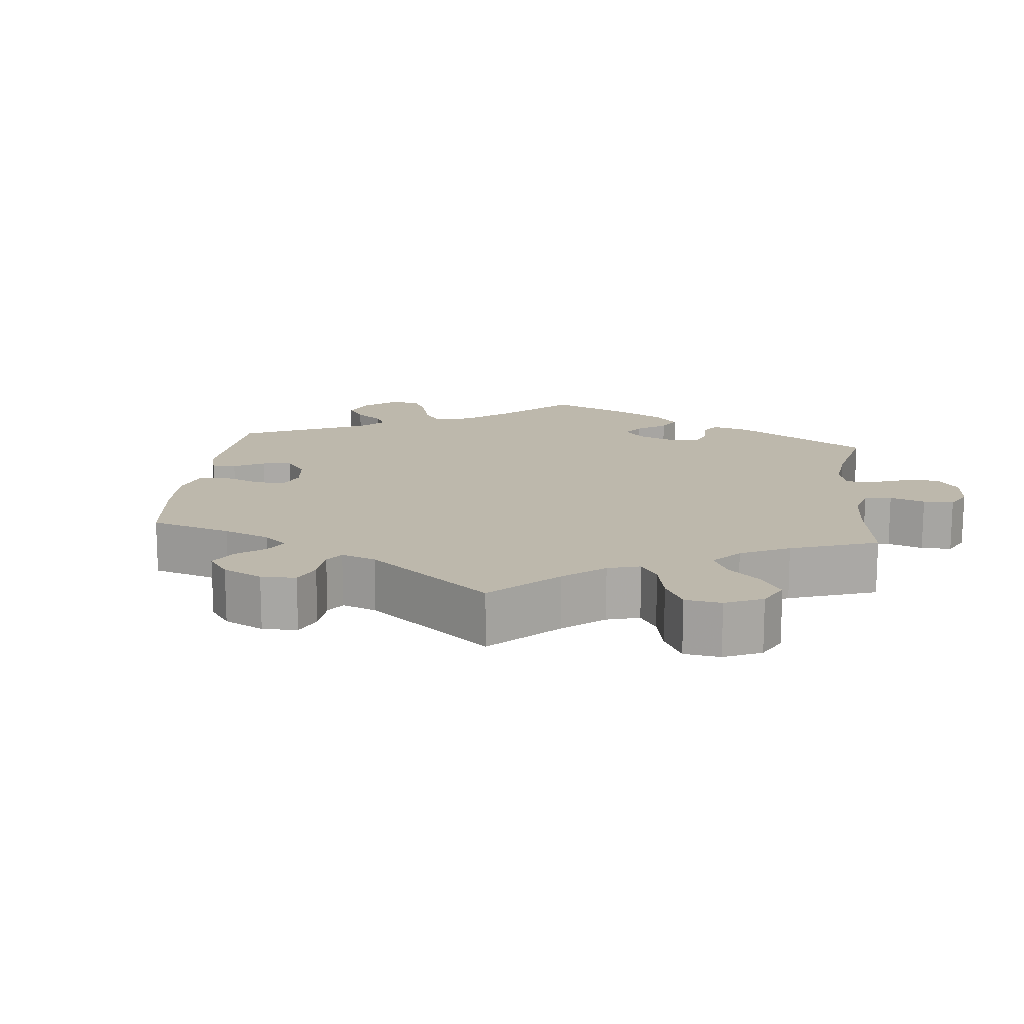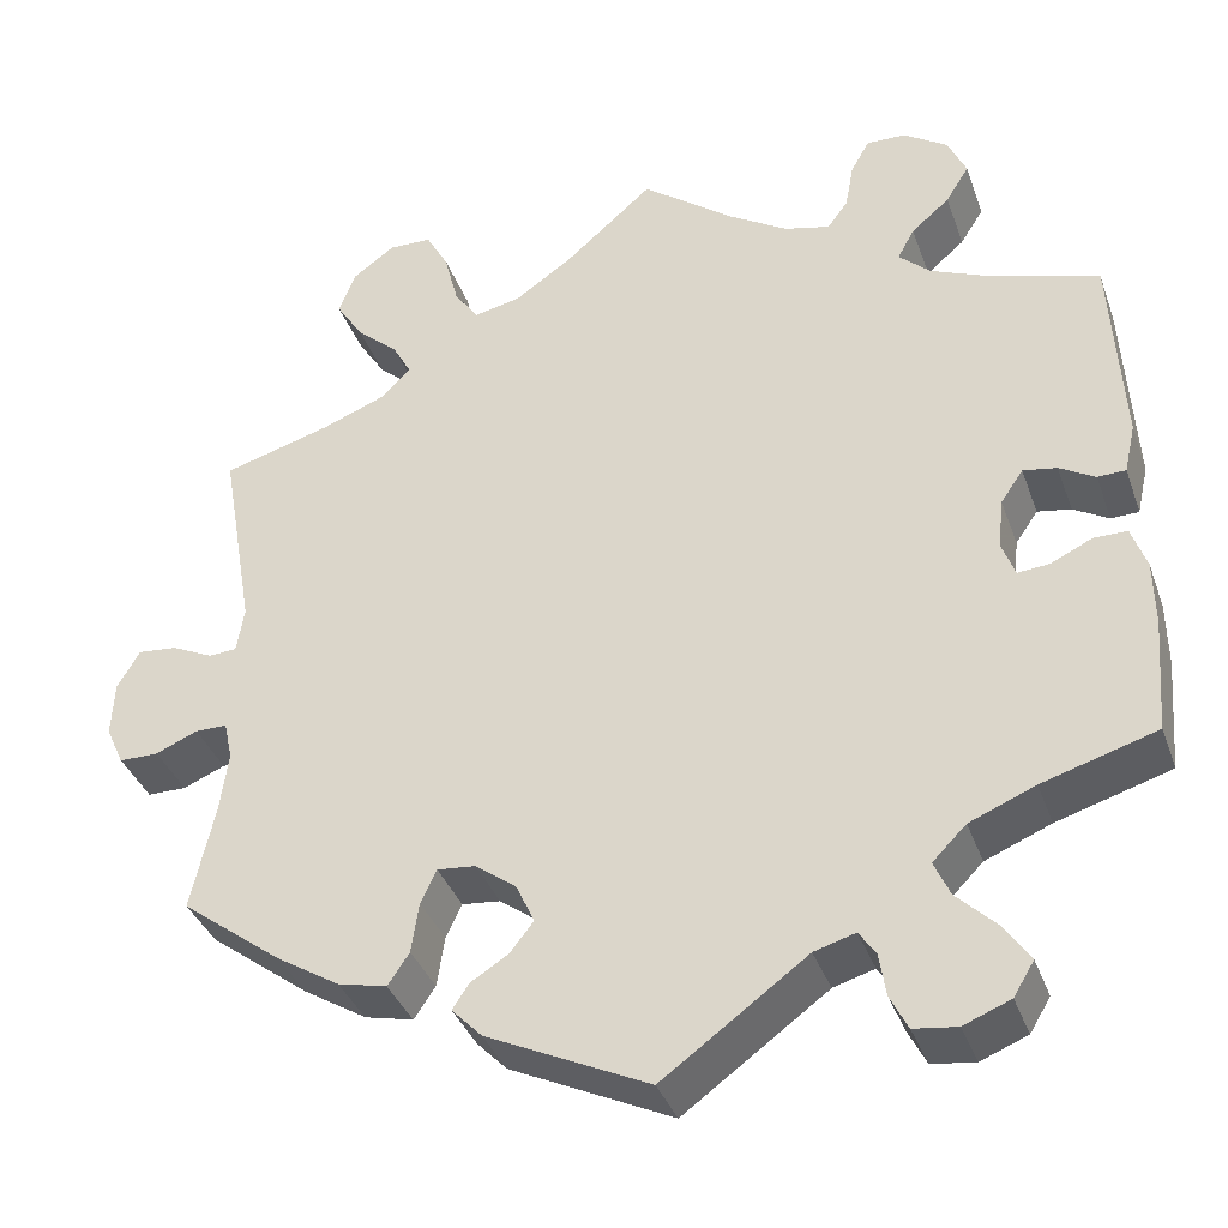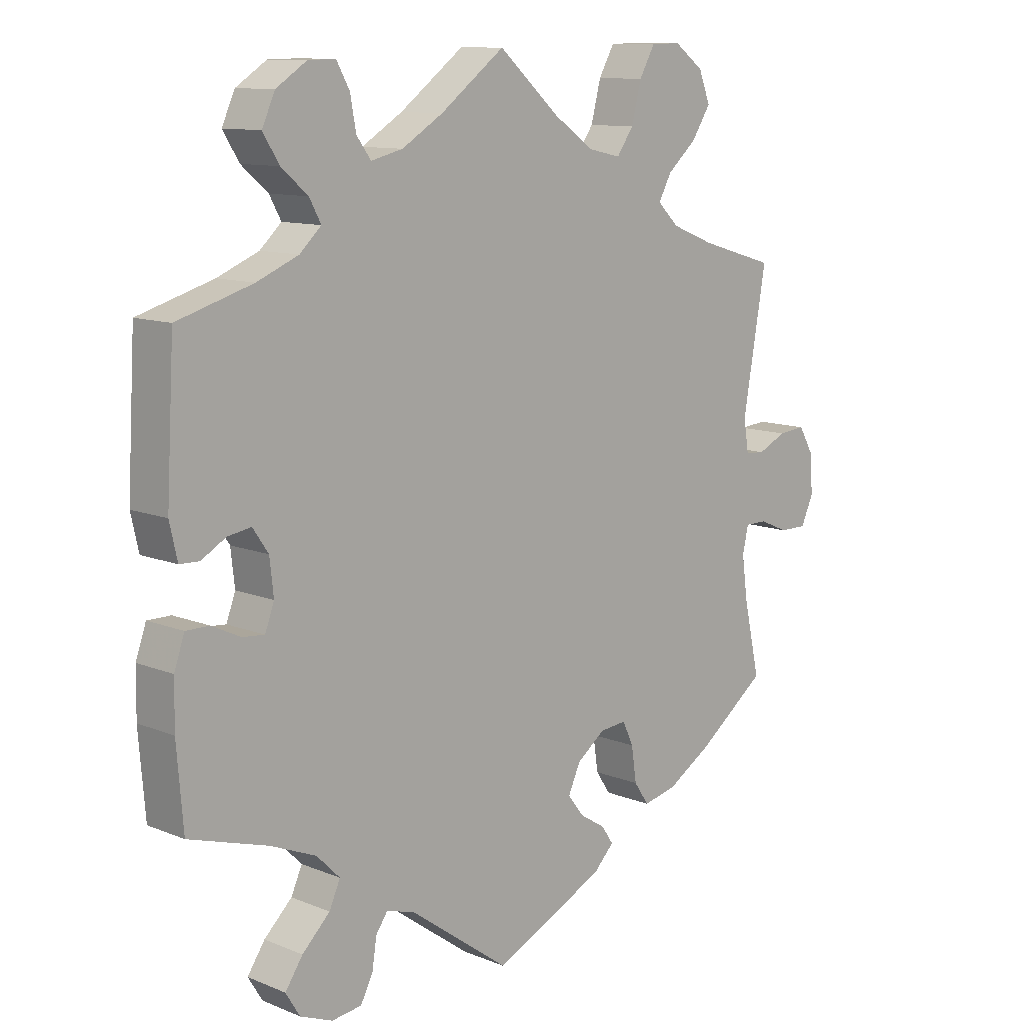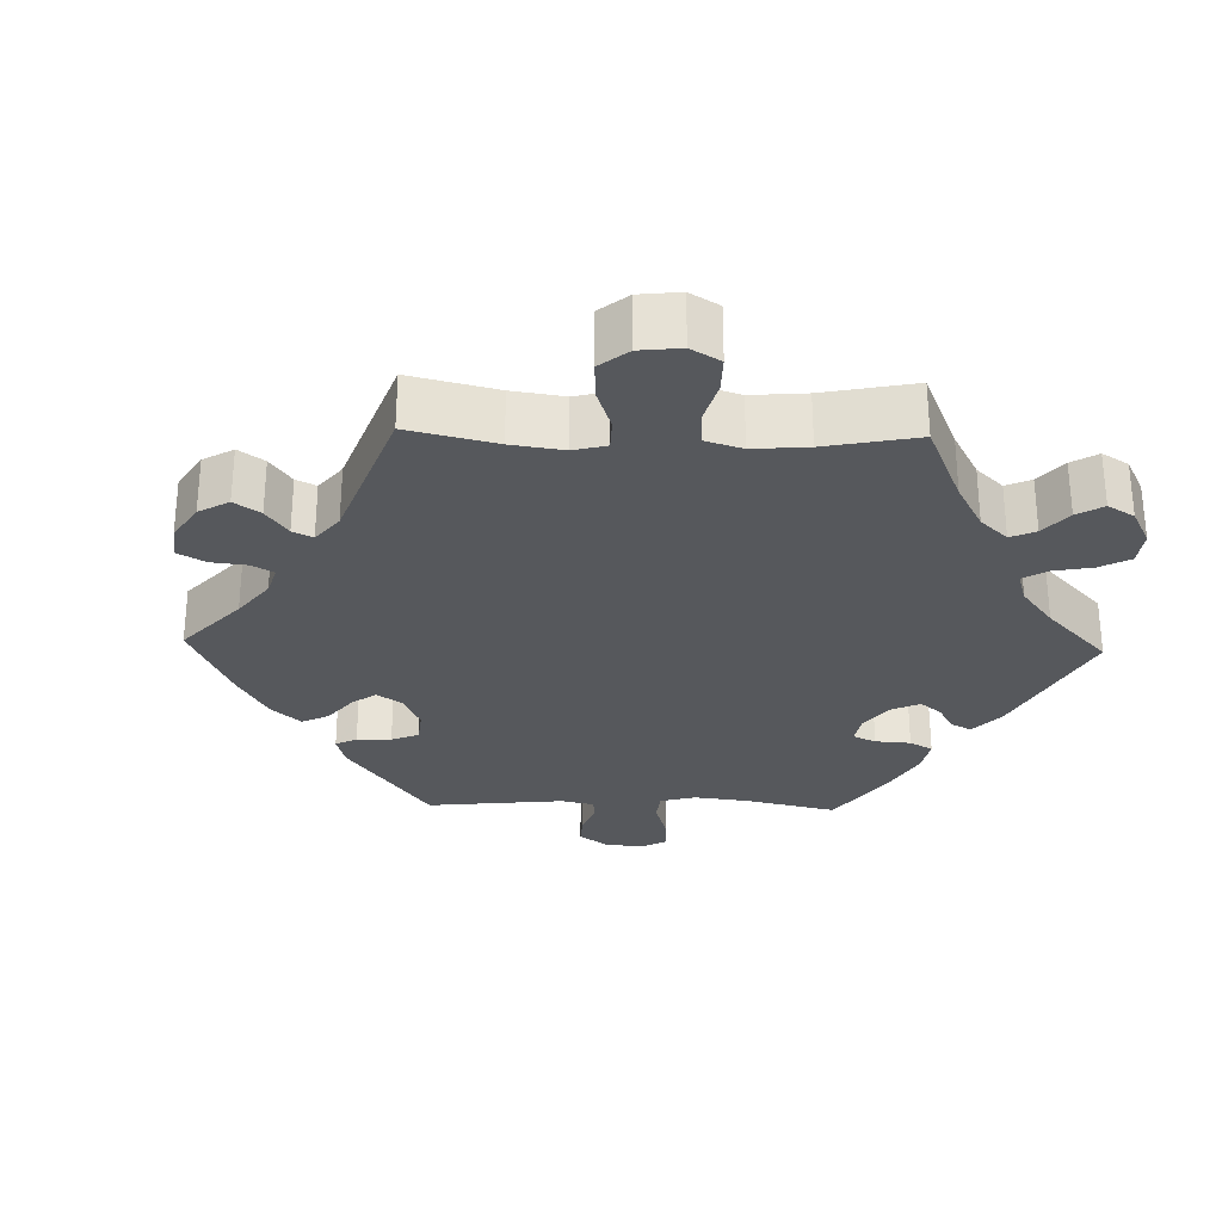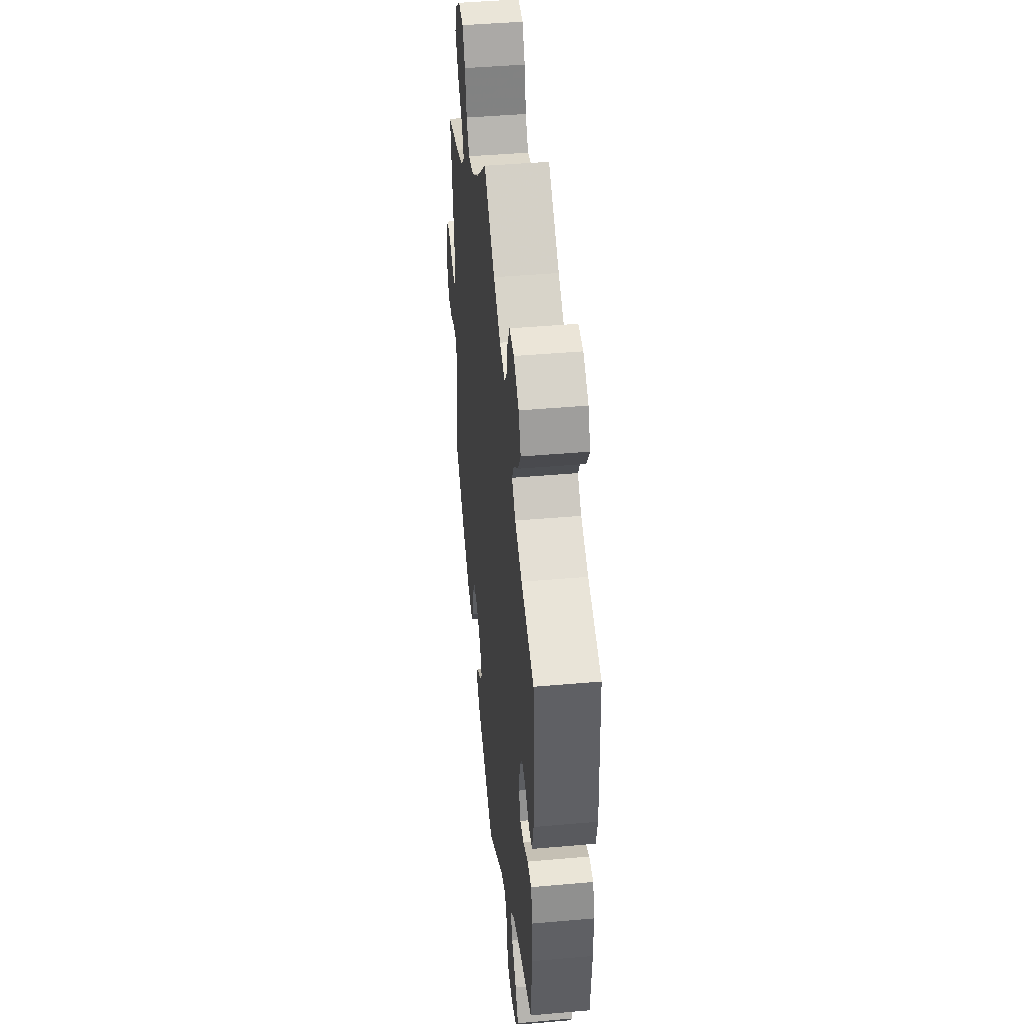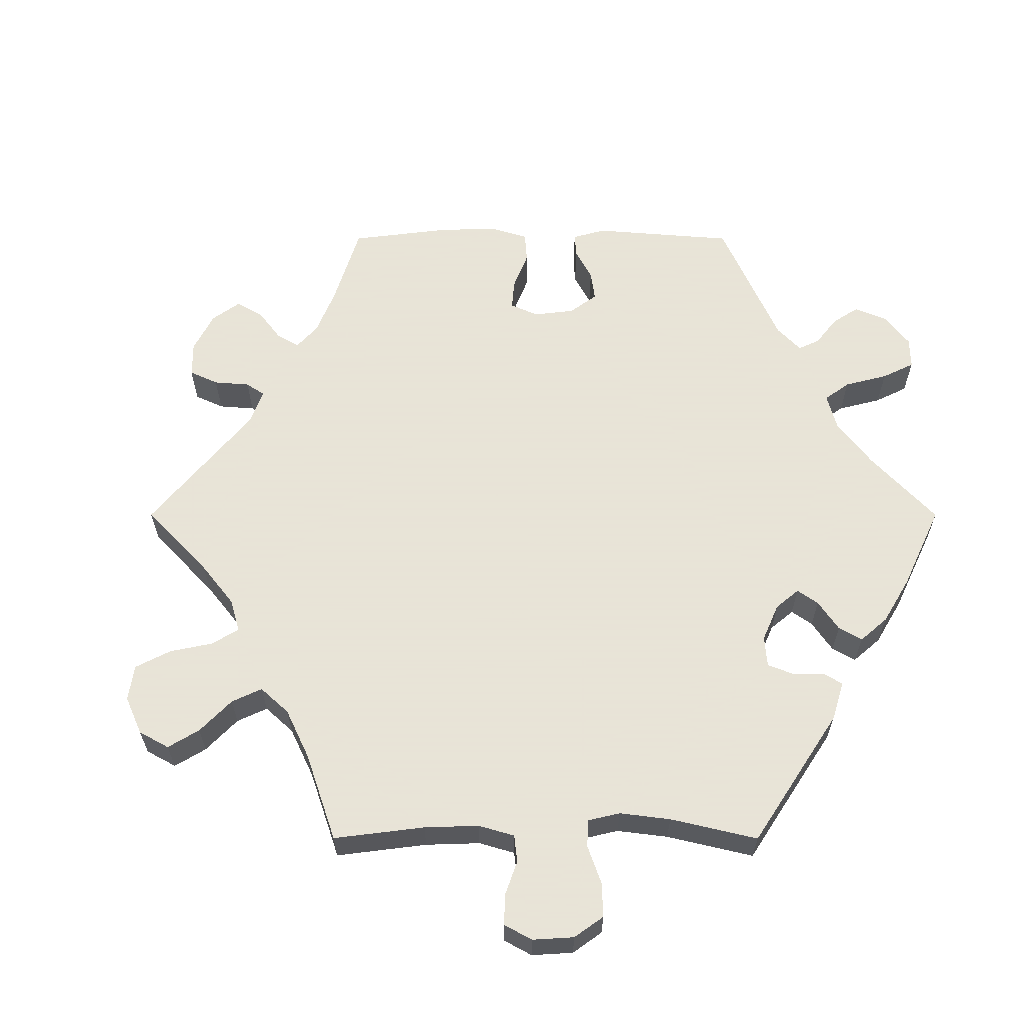
<metadata>
{"format":"obj","ext":"obj","renderer":"f3d","projection":"perspective","resolution":1024,"background":"white","views":[{"elev":14.7,"azim":-53.9,"up":"+Y"},{"elev":-36.9,"azim":18.6,"up":"+Z"},{"elev":11.0,"azim":134.9,"up":"+Z"},{"elev":-28.3,"azim":-31.6,"up":"+Y"},{"elev":44.1,"azim":84.1,"up":"+Z"},{"elev":61.4,"azim":30.0,"up":"+Y"}]}
</metadata>
<code>
v -0.476 0.07 -0.176
v -0.467 0.07 -0.11
v -0.476 0.07 -0.069
v -0.51 0.07 -0.069
v -0.555 0.07 -0.088
v -0.597 0.07 -0.088
v -0.616 0.07 -0.046
v -0.613 0.07 0.013
v -0.589 0.07 0.054
v -0.547 0.07 0.05
v -0.503 0.07 0.029
v -0.473 0.07 0.031
v -0.465 0.07 0.08
v -0.501 0.07 0.289
v -0.385 0.07 0.323
v -0.319 0.07 0.349
v -0.286 0.07 0.381
v -0.306 0.07 0.418
v -0.351 0.07 0.458
v -0.38 0.07 0.503
v -0.362 0.07 0.549
v -0.317 0.07 0.582
v -0.271 0.07 0.581
v -0.247 0.07 0.538
v -0.232 0.07 0.479
v -0.206 0.07 0.442
v -0.156 0.07 0.453
v -0.095 0.07 0.495
v 0 0.07 0.578
v 0.099 0.07 0.503
v 0.162 0.07 0.464
v 0.211 0.07 0.452
v 0.233 0.07 0.482
v 0.242 0.07 0.531
v 0.262 0.07 0.567
v 0.304 0.07 0.566
v 0.351 0.07 0.535
v 0.371 0.07 0.491
v 0.346 0.07 0.451
v 0.305 0.07 0.416
v 0.287 0.07 0.383
v 0.32 0.07 0.352
v 0.384 0.07 0.325
v 0.5 0.07 0.29
v 0.512 0.07 0.078
v 0.5 0.07 0.025
v 0.47 0.07 0.024
v 0.432 0.07 0.046
v 0.396 0.07 0.052
v 0.372 0.07 0.017
v 0.366 0.07 -0.037
v 0.38 0.07 -0.075
v 0.414 0.07 -0.072
v 0.458 0.07 -0.051
v 0.494 0.07 -0.051
v 0.51 0.07 -0.097
v 0.511 0.07 -0.167
v 0.501 0.07 -0.289
v 0.379 0.07 -0.326
v 0.309 0.07 -0.355
v 0.273 0.07 -0.391
v 0.29 0.07 -0.429
v 0.333 0.07 -0.471
v 0.36 0.07 -0.511
v 0.338 0.07 -0.547
v 0.288 0.07 -0.567
v 0.242 0.07 -0.561
v 0.223 0.07 -0.524
v 0.216 0.07 -0.478
v 0.198 0.07 -0.452
v 0.154 0.07 -0.465
v 0 0.07 -0.577
v -0.173 0.07 -0.495
v -0.205 0.07 -0.462
v -0.187 0.07 -0.435
v -0.147 0.07 -0.41
v -0.122 0.07 -0.378
v -0.141 0.07 -0.336
v -0.185 0.07 -0.303
v -0.226 0.07 -0.299
v -0.243 0.07 -0.335
v -0.251 0.07 -0.389
v -0.274 0.07 -0.423
v -0.326 0.07 -0.411
v -0.394 0.07 -0.369
v -0.501 0.07 -0.288
v -0.476 0 -0.176
v -0.467 0 -0.11
v -0.476 0 -0.069
v -0.51 0 -0.069
v -0.555 0 -0.088
v -0.597 0 -0.088
v -0.616 0 -0.046
v -0.613 0 0.013
v -0.589 0 0.054
v -0.547 0 0.05
v -0.503 0 0.029
v -0.473 0 0.031
v -0.465 0 0.08
v -0.501 0 0.289
v -0.385 0 0.323
v -0.319 0 0.349
v -0.286 0 0.381
v -0.306 0 0.418
v -0.351 0 0.458
v -0.38 0 0.503
v -0.362 0 0.549
v -0.317 0 0.582
v -0.271 0 0.581
v -0.247 0 0.538
v -0.232 0 0.479
v -0.206 0 0.442
v -0.156 0 0.453
v -0.095 0 0.495
v 0 0 0.578
v 0.099 0 0.503
v 0.162 0 0.464
v 0.211 0 0.452
v 0.233 0 0.482
v 0.242 0 0.531
v 0.262 0 0.567
v 0.304 0 0.566
v 0.351 0 0.535
v 0.371 0 0.491
v 0.346 0 0.451
v 0.305 0 0.416
v 0.287 0 0.383
v 0.32 0 0.352
v 0.384 0 0.325
v 0.5 0 0.29
v 0.512 0 0.078
v 0.5 0 0.025
v 0.47 0 0.024
v 0.432 0 0.046
v 0.396 0 0.052
v 0.372 0 0.017
v 0.366 0 -0.037
v 0.38 0 -0.075
v 0.414 0 -0.072
v 0.458 0 -0.051
v 0.494 0 -0.051
v 0.51 0 -0.097
v 0.511 0 -0.167
v 0.501 0 -0.289
v 0.379 0 -0.326
v 0.309 0 -0.355
v 0.273 0 -0.391
v 0.29 0 -0.429
v 0.333 0 -0.471
v 0.36 0 -0.511
v 0.338 0 -0.547
v 0.288 0 -0.567
v 0.242 0 -0.561
v 0.223 0 -0.524
v 0.216 0 -0.478
v 0.198 0 -0.452
v 0.154 0 -0.465
v 0 0 -0.577
v -0.173 0 -0.495
v -0.205 0 -0.462
v -0.187 0 -0.435
v -0.147 0 -0.41
v -0.122 0 -0.378
v -0.141 0 -0.336
v -0.185 0 -0.303
v -0.226 0 -0.299
v -0.243 0 -0.335
v -0.251 0 -0.389
v -0.274 0 -0.423
v -0.326 0 -0.411
v -0.394 0 -0.369
v -0.501 0 -0.288
f 85 86 1
f 84 85 1 2
f 81 82 83 84
f 80 81 84 2
f 79 80 2 3
f 78 79 3
f 73 74 75 76
f 71 72 73 76
f 70 71 76 77
f 66 67 68 69
f 66 69 70
f 65 66 70
f 62 63 64 65
f 61 62 65 70
f 60 61 70 77
f 56 57 58 59
f 53 54 55 56
f 52 53 56 59
f 51 52 59 60
f 45 46 47 48
f 43 44 45 48
f 42 43 48 49
f 41 42 49 50
f 37 38 39 40
f 37 40 41
f 36 37 41
f 33 34 35 36
f 32 33 36 41
f 31 32 41 50
f 28 29 30
f 27 28 30 31
f 26 27 31 50
f 22 23 24 25
f 22 25 26
f 21 22 26
f 18 19 20 21
f 17 18 21 26
f 16 17 26 50
f 13 14 15
f 12 13 15 16
f 8 9 10 11
f 8 11 12
f 7 8 12
f 4 5 6 7
f 3 4 7 12
f 78 3 12 16
f 51 60 77 78
f 16 50 51 78
f 87 172 171
f 88 87 171 170
f 170 169 168 167
f 88 170 167 166
f 89 88 166 165
f 89 165 164
f 162 161 160 159
f 162 159 158 157
f 163 162 157 156
f 155 154 153 152
f 156 155 152
f 156 152 151
f 151 150 149 148
f 156 151 148 147
f 163 156 147 146
f 145 144 143 142
f 142 141 140 139
f 145 142 139 138
f 146 145 138 137
f 134 133 132 131
f 134 131 130 129
f 135 134 129 128
f 136 135 128 127
f 126 125 124 123
f 127 126 123
f 127 123 122
f 122 121 120 119
f 127 122 119 118
f 136 127 118 117
f 116 115 114
f 117 116 114 113
f 136 117 113 112
f 111 110 109 108
f 112 111 108
f 112 108 107
f 107 106 105 104
f 112 107 104 103
f 136 112 103 102
f 101 100 99
f 102 101 99 98
f 97 96 95 94
f 98 97 94
f 98 94 93
f 93 92 91 90
f 98 93 90 89
f 102 98 89 164
f 164 163 146 137
f 164 137 136 102
f 1 87 88 2
f 2 88 89 3
f 3 89 90 4
f 4 90 91 5
f 5 91 92 6
f 6 92 93 7
f 7 93 94 8
f 8 94 95 9
f 9 95 96 10
f 10 96 97 11
f 11 97 98 12
f 12 98 99 13
f 13 99 100 14
f 14 100 101 15
f 15 101 102 16
f 16 102 103 17
f 17 103 104 18
f 18 104 105 19
f 19 105 106 20
f 20 106 107 21
f 21 107 108 22
f 22 108 109 23
f 23 109 110 24
f 24 110 111 25
f 25 111 112 26
f 26 112 113 27
f 27 113 114 28
f 28 114 115 29
f 29 115 116 30
f 30 116 117 31
f 31 117 118 32
f 32 118 119 33
f 33 119 120 34
f 34 120 121 35
f 35 121 122 36
f 36 122 123 37
f 37 123 124 38
f 38 124 125 39
f 39 125 126 40
f 40 126 127 41
f 41 127 128 42
f 42 128 129 43
f 43 129 130 44
f 44 130 131 45
f 45 131 132 46
f 46 132 133 47
f 47 133 134 48
f 48 134 135 49
f 49 135 136 50
f 50 136 137 51
f 51 137 138 52
f 52 138 139 53
f 53 139 140 54
f 54 140 141 55
f 55 141 142 56
f 56 142 143 57
f 57 143 144 58
f 58 144 145 59
f 59 145 146 60
f 60 146 147 61
f 61 147 148 62
f 62 148 149 63
f 63 149 150 64
f 64 150 151 65
f 65 151 152 66
f 66 152 153 67
f 67 153 154 68
f 68 154 155 69
f 69 155 156 70
f 70 156 157 71
f 71 157 158 72
f 72 158 159 73
f 73 159 160 74
f 74 160 161 75
f 75 161 162 76
f 76 162 163 77
f 77 163 164 78
f 78 164 165 79
f 79 165 166 80
f 80 166 167 81
f 81 167 168 82
f 82 168 169 83
f 83 169 170 84
f 84 170 171 85
f 85 171 172 86
f 86 172 87 1

</code>
